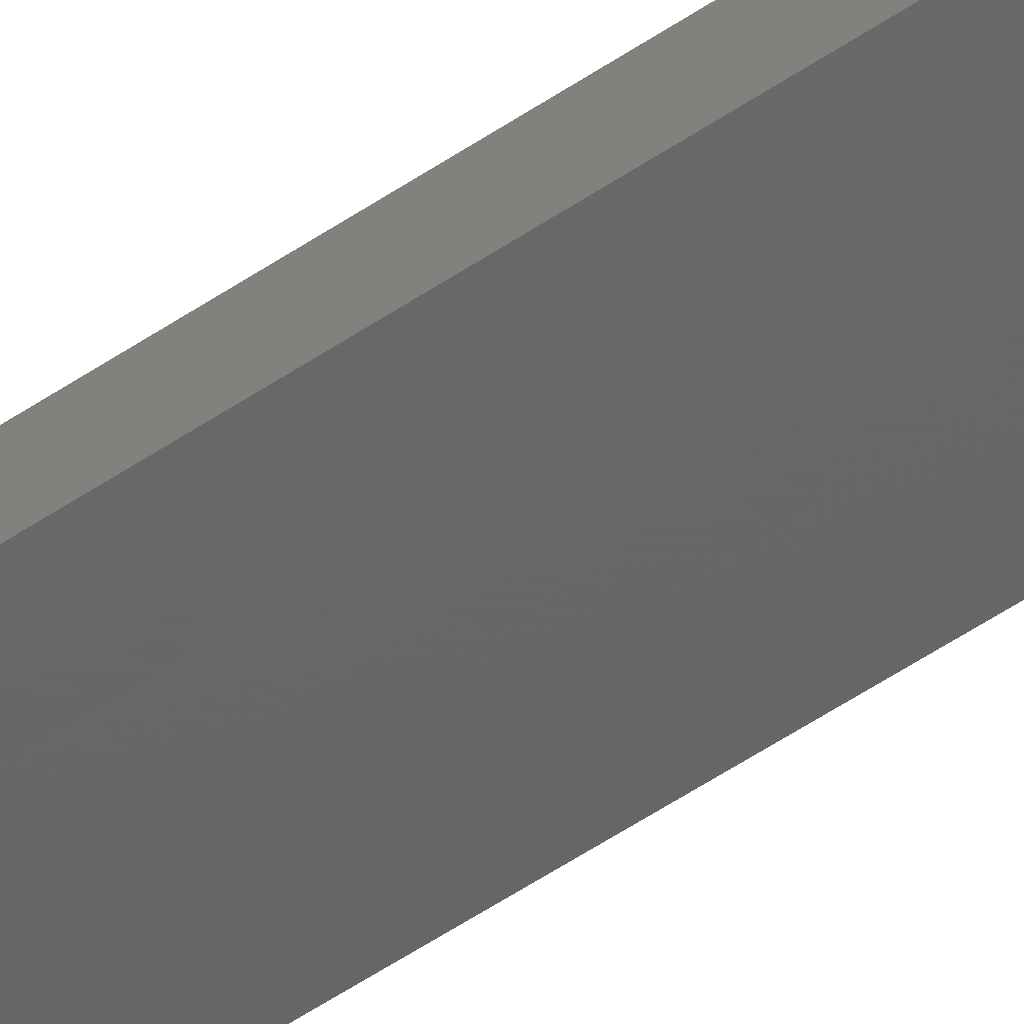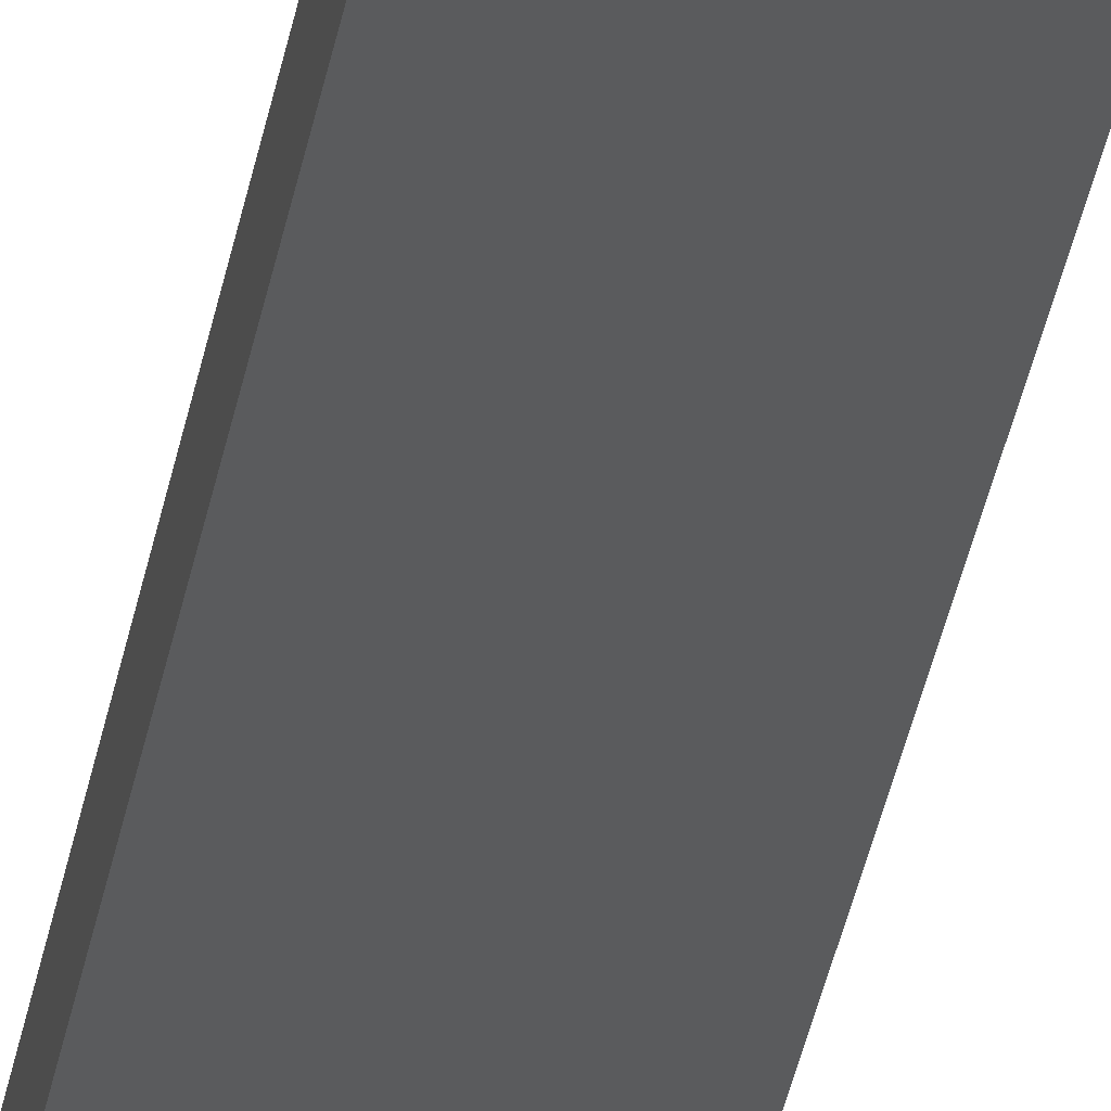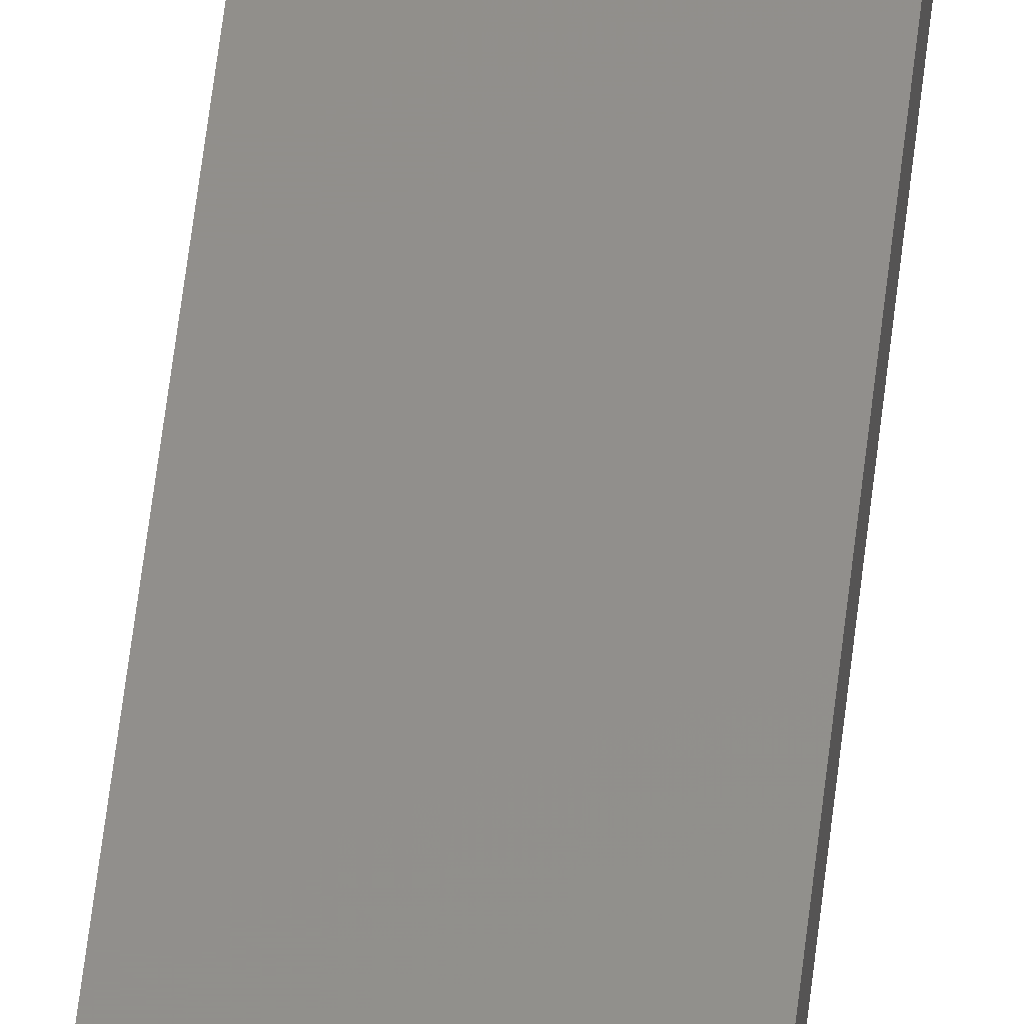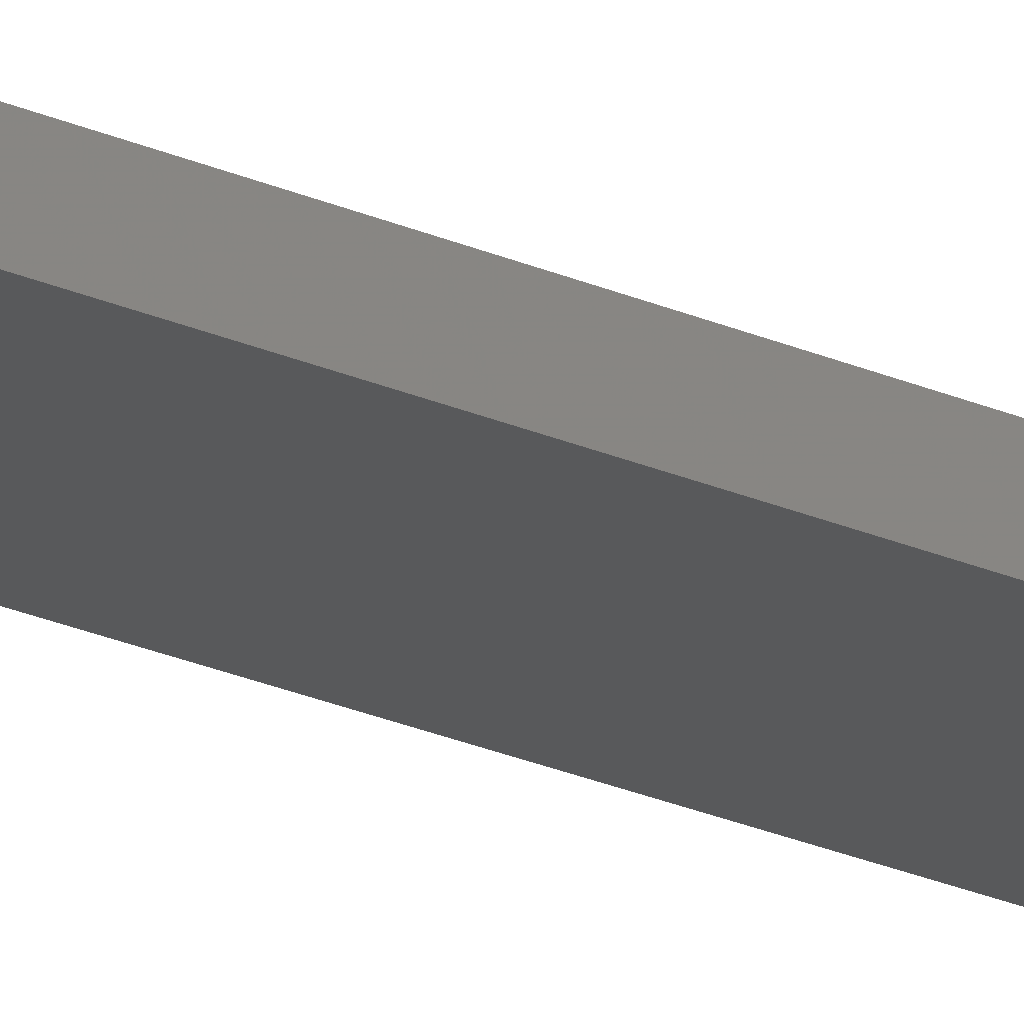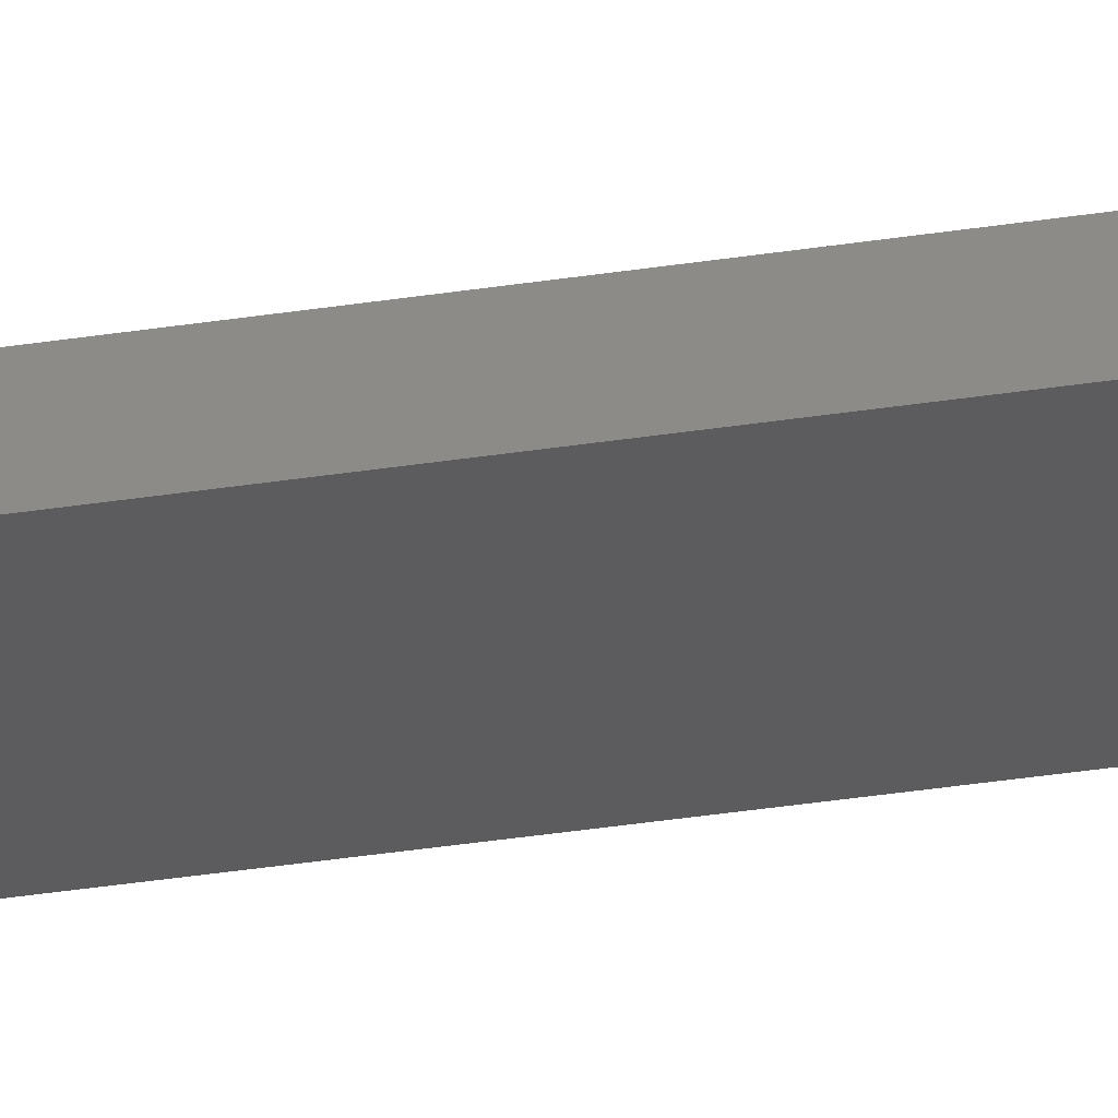
<metadata>
{"format":"stl","ext":"stl","renderer":"f3d","projection":"perspective","resolution":1024,"background":"white","views":[{"elev":-46.5,"azim":-51.1,"up":"+Y"},{"elev":-25.2,"azim":172.7,"up":"+Y"},{"elev":51.2,"azim":6.0,"up":"+Y"},{"elev":-21.7,"azim":50.8,"up":"+Y"},{"elev":-29.5,"azim":103.7,"up":"+Y"}]}
</metadata>
<code>
# stl→obj: 16 verts, 28 faces
v -0.4731 4.301 -216.2
v -0.4064 4.301 -216.2
v -0.4064 4.301 -219.8
v -0.4731 4.301 -219.8
v -0.5397 4.301 -216.2
v -0.5397 4.301 -219.8
v -0.6064 4.301 -216.2
v -0.6064 4.301 -219.8
v -0.6064 4.251 -219.8
v -0.6064 4.251 -216.2
v -0.4065 4.251 -219.8
v -0.4065 4.251 -216.2
v -0.4731 4.251 -219.8
v -0.4731 4.251 -216.2
v -0.5398 4.251 -216.2
v -0.5398 4.251 -219.8
f 1 2 3
f 1 3 4
f 5 4 6
f 5 1 4
f 7 6 8
f 7 5 6
f 7 9 10
f 8 9 7
f 11 12 13
f 12 14 13
f 13 15 16
f 16 15 9
f 14 15 13
f 15 10 9
f 12 3 2
f 11 3 12
f 16 9 8
f 6 16 8
f 4 13 16
f 4 16 6
f 3 11 13
f 3 13 4
f 10 15 7
f 15 5 7
f 15 14 5
f 14 1 5
f 14 12 1
f 12 2 1

</code>
